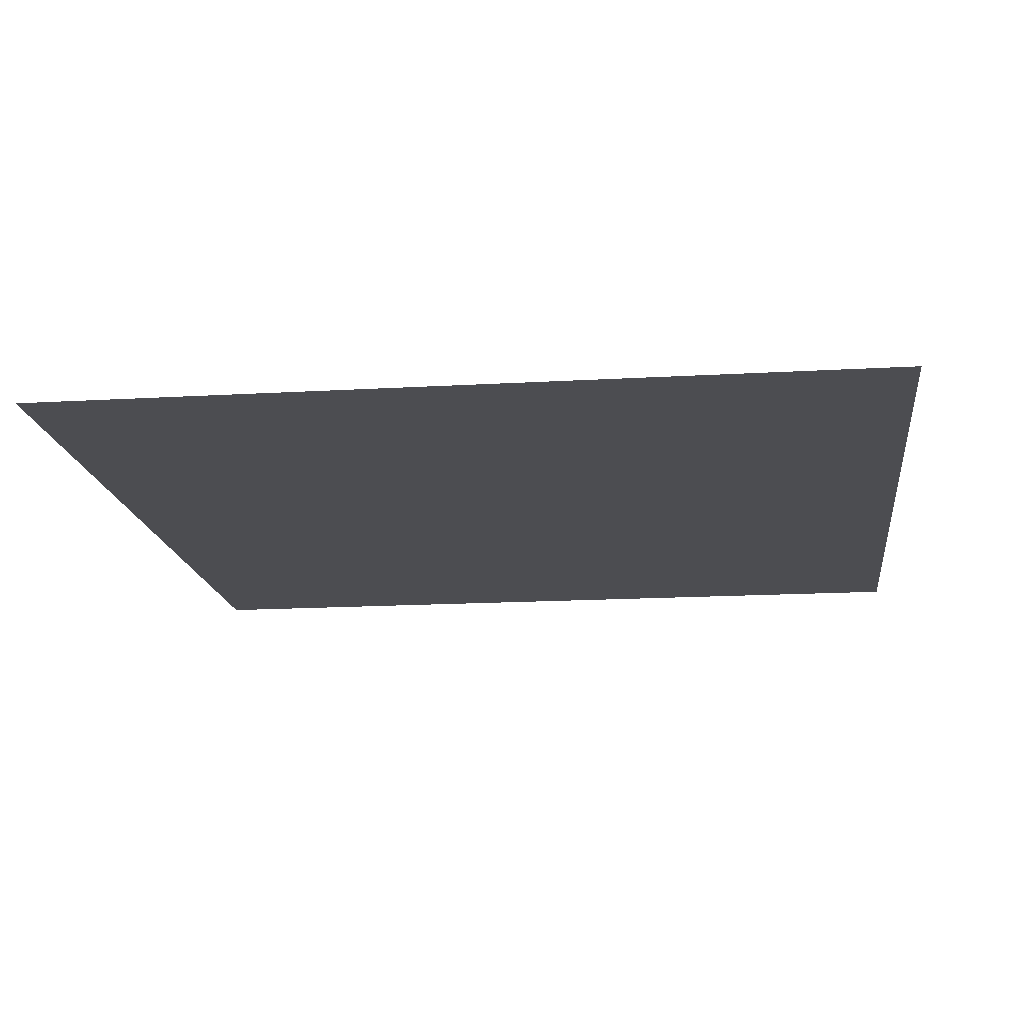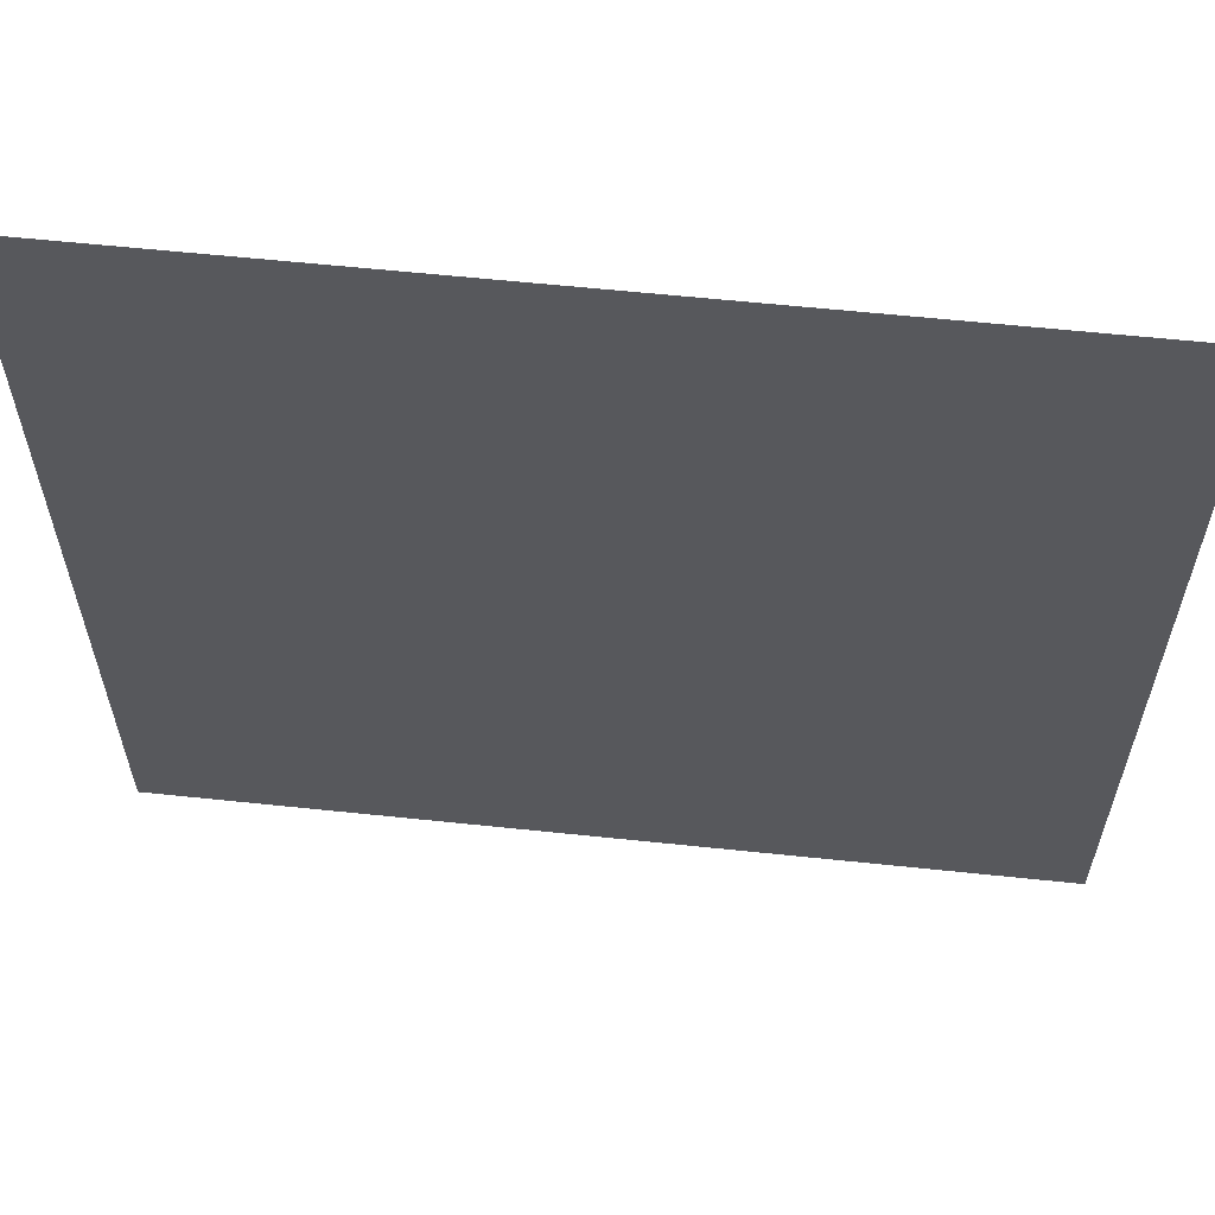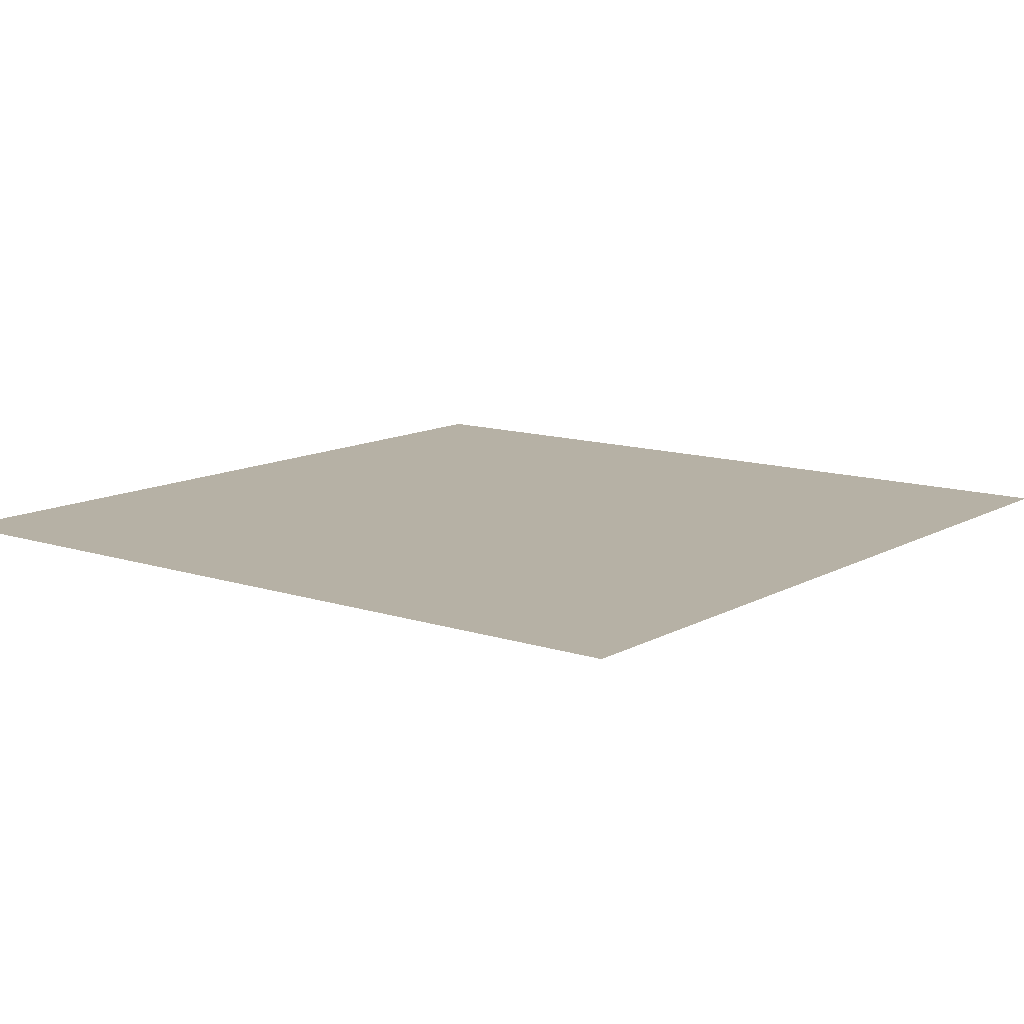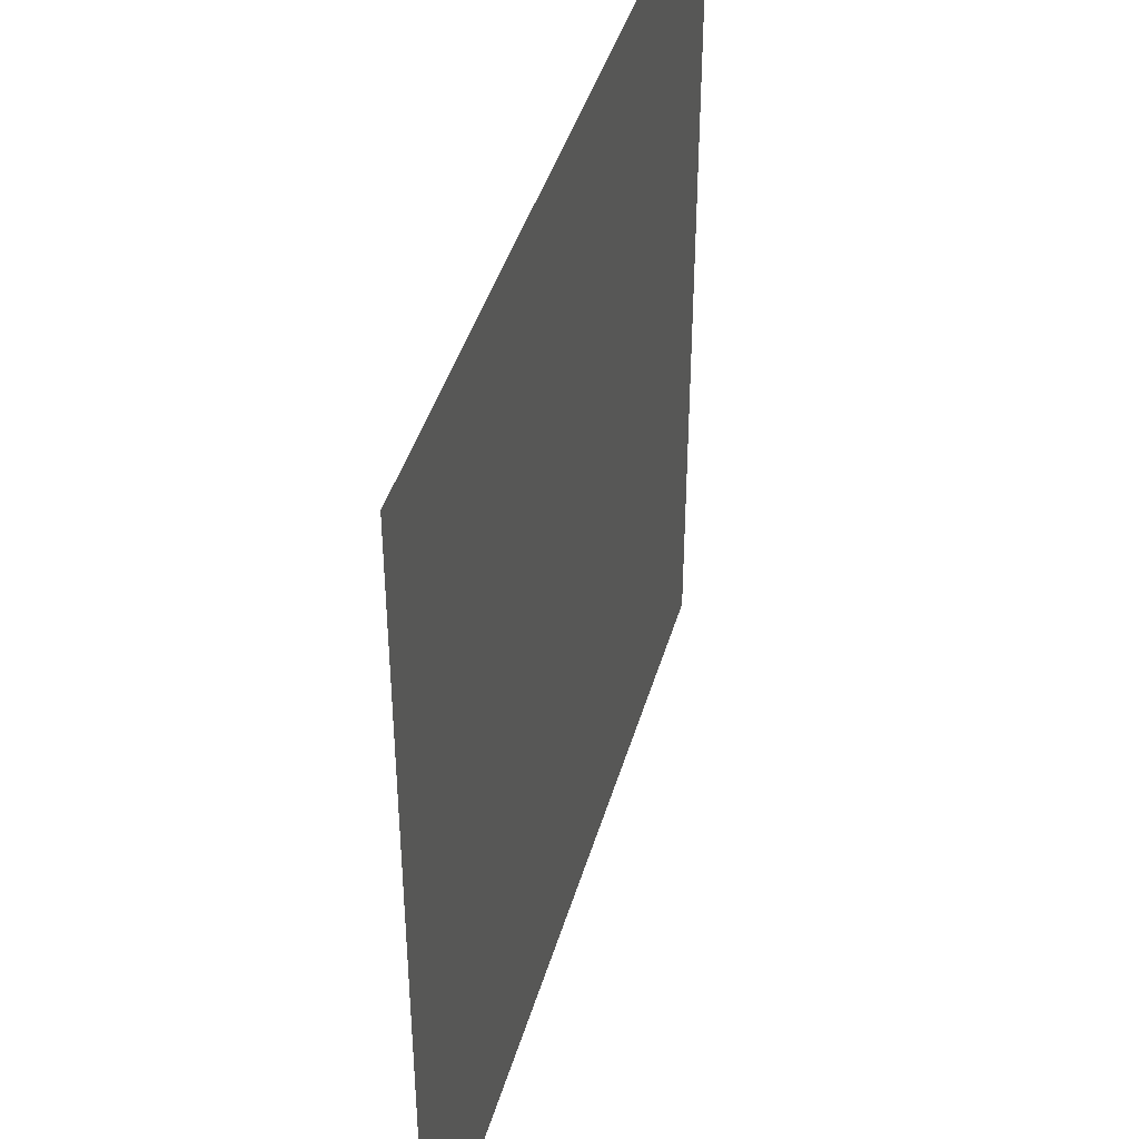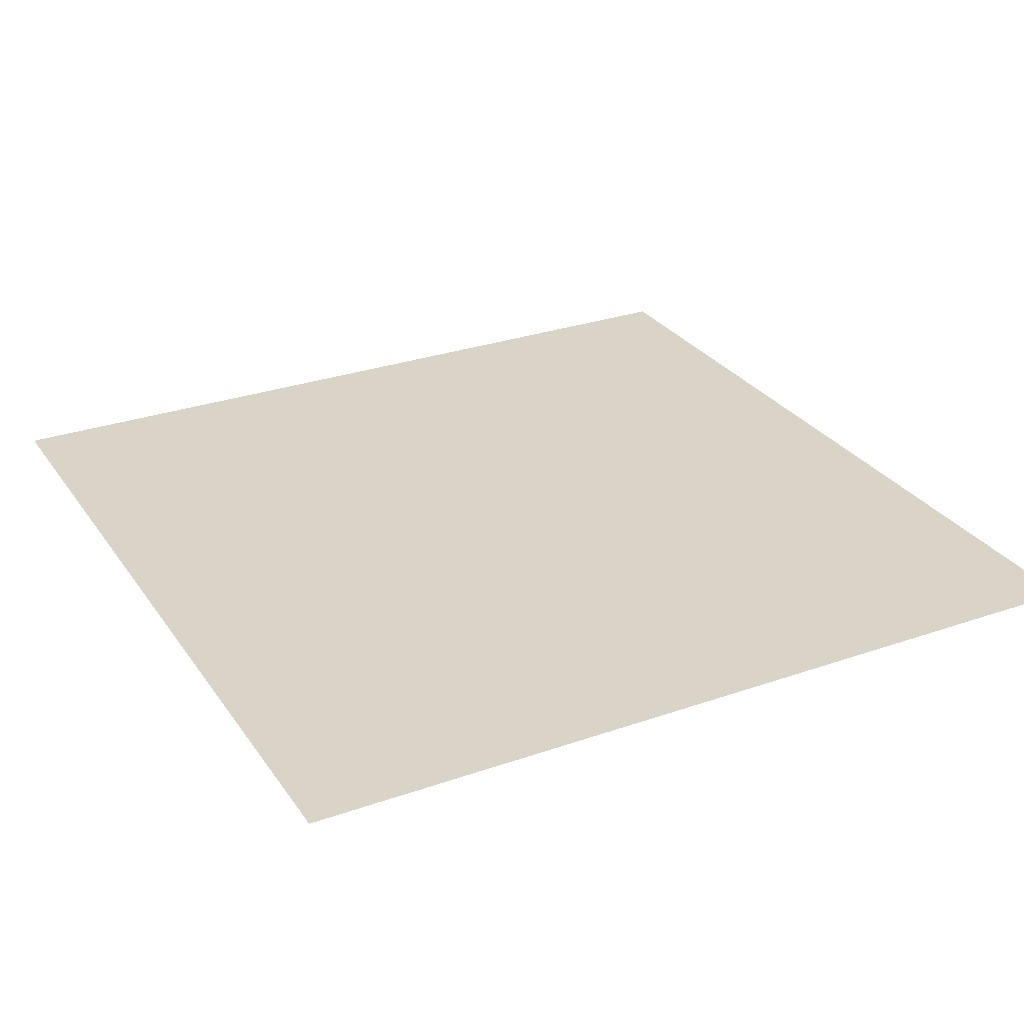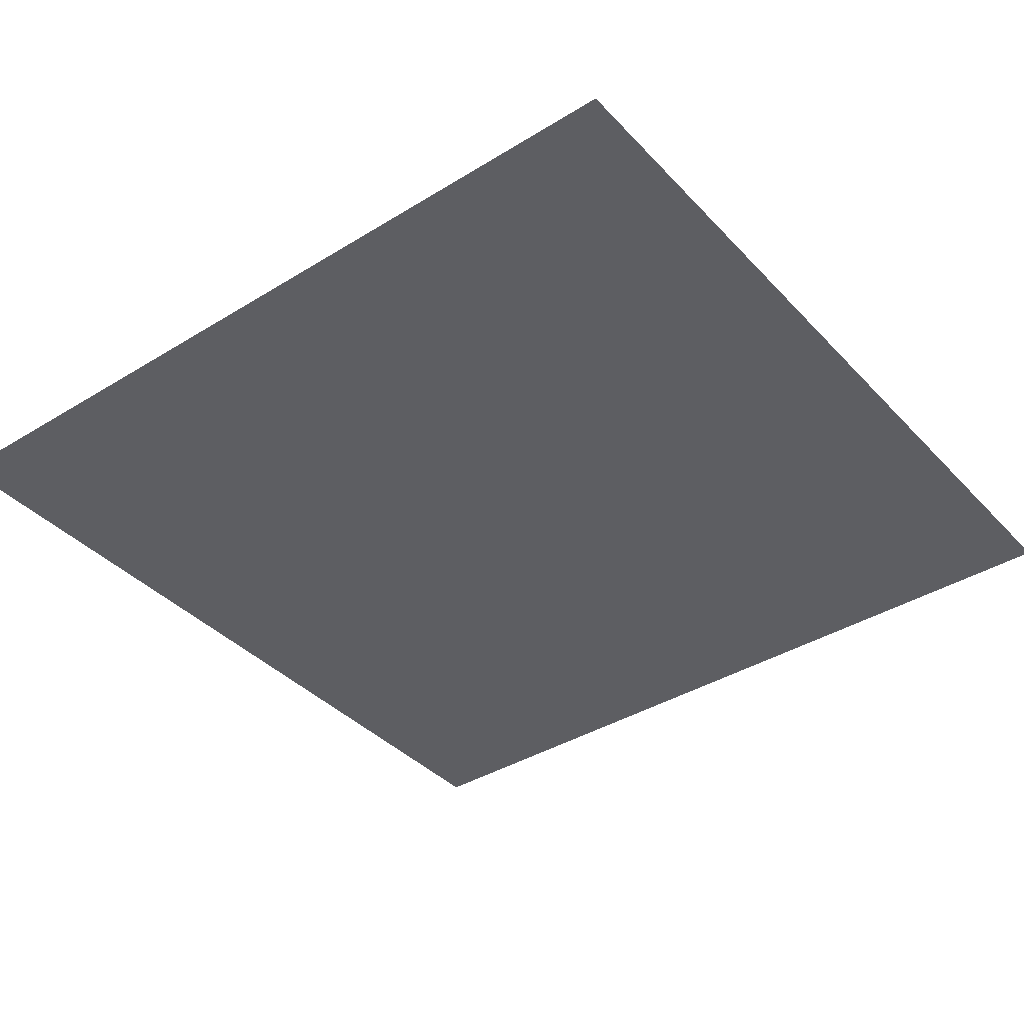
<metadata>
{"format":"obj","ext":"obj","renderer":"f3d","projection":"perspective","resolution":1024,"background":"white","views":[{"elev":-16.2,"azim":-173.1,"up":"+Z"},{"elev":61.1,"azim":6.1,"up":"+Y"},{"elev":12.0,"azim":-142.2,"up":"+Z"},{"elev":42.6,"azim":105.8,"up":"+Y"},{"elev":28.6,"azim":62.3,"up":"+Z"},{"elev":-38.6,"azim":127.8,"up":"+Z"}]}
</metadata>
<code>
v -128 -256 0
v -256 -256 0
v -256 -128 0
v -128 -128 0
v -384 -256 0
v -384 -128 0
v -512 -256 0
v -512 -128 0
v -640 -256 0
v -640 -128 0
v -768 -256 0
v -768 -128 0
v -896 -256 0
v -896 -128 0
v -1024 -256 0
v -1024 -128 0
v -1152 -256 0
v -1152 -128 0
v -1280 -256 0
v -1280 -128 0
v -1408 -256 0
v -1408 -128 0
v -1536 -256 0
v -1536 -128 0
v -1664 -256 0
v -1664 -128 0
v -128 -384 0
v -256 -384 0
v -384 -384 0
v -512 -384 0
v -640 -384 0
v -768 -384 0
v -896 -384 0
v -1024 -384 0
v -1152 -384 0
v -1280 -384 0
v -1408 -384 0
v -1536 -384 0
v -1664 -384 0
v -128 -512 0
v -256 -512 0
v -384 -512 0
v -512 -512 0
v -640 -512 0
v -768 -512 0
v -896 -512 0
v -1024 -512 0
v -1152 -512 0
v -1280 -512 0
v -1408 -512 0
v -1536 -512 0
v -1664 -512 0
v -128 -640 0
v -256 -640 0
v -384 -640 0
v -512 -640 0
v -640 -640 0
v -768 -640 0
v -896 -640 0
v -1024 -640 0
v -1152 -640 0
v -1280 -640 0
v -1408 -640 0
v -1536 -640 0
v -1664 -640 0
v -128 -768 0
v -256 -768 0
v -384 -768 0
v -512 -768 0
v -640 -768 0
v -768 -768 0
v -896 -768 0
v -1024 -768 0
v -1152 -768 0
v -1280 -768 0
v -1408 -768 0
v -1536 -768 0
v -1664 -768 0
v -256 -896 0
v -384 -896 0
v -512 -896 0
v -640 -896 0
v -768 -896 0
v -896 -896 0
v -1024 -896 0
v -1152 -896 0
v -1280 -896 0
v -1408 -896 0
v -1536 -896 0
v -1664 -896 0
v -256 -1024 0
v -384 -1024 0
v -512 -1024 0
v -640 -1024 0
v -768 -1024 0
v -896 -1024 0
v -1024 -1024 0
v -1152 -1024 0
v -1280 -1024 0
v -1408 -1024 0
v -1536 -1024 0
v -128 -1152 0
v -256 -1152 0
v -128 -1024 0
v -384 -1152 0
v -512 -1152 0
v -640 -1152 0
v -768 -1152 0
v -896 -1152 0
v -1024 -1152 0
v -1152 -1152 0
v -1280 -1152 0
v -1408 -1152 0
v -1536 -1152 0
v -1664 -1152 0
v -1664 -1024 0
v -128 -1280 0
v -256 -1280 0
v -384 -1280 0
v -512 -1280 0
v -640 -1280 0
v -768 -1280 0
v -896 -1280 0
v -1024 -1280 0
v -1152 -1280 0
v -1280 -1280 0
v -1408 -1280 0
v -1536 -1280 0
v -1664 -1280 0
v -128 -1408 0
v -256 -1408 0
v -384 -1408 0
v -512 -1408 0
v -640 -1408 0
v -768 -1408 0
v -896 -1408 0
v -1024 -1408 0
v -1152 -1408 0
v -1280 -1408 0
v -1408 -1408 0
v -1536 -1408 0
v -1664 -1408 0
v -128 -1536 0
v -256 -1536 0
v -384 -1536 0
v -512 -1536 0
v -640 -1536 0
v -768 -1536 0
v -896 -1536 0
v -1024 -1536 0
v -1152 -1536 0
v -1280 -1536 0
v -1408 -1536 0
v -1536 -1536 0
v -1664 -1536 0
v -1792 -1536 0
v -1792 -1408 0
v -128 -1664 0
v -256 -1664 0
v -384 -1664 0
v -512 -1664 0
v -640 -1664 0
v -768 -1664 0
v -896 -1664 0
v -1024 -1664 0
v -1152 -1664 0
v -1280 -1664 0
v -1408 -1664 0
v -1536 -1664 0
v -1664 -1664 0
v -1792 -1664 0
v 0 -128 0
v -128 0 0
v 0 0 0
v -256 0 0
v -384 0 0
v -512 0 0
v -640 0 0
v -768 0 0
v -896 0 0
v -1024 0 0
v -1152 0 0
v -1280 0 0
v -1408 0 0
v -1536 0 0
v -1664 0 0
v -1792 -128 0
v -1792 0 0
v 0 -256 0
v -1792 -256 0
v 0 -384 0
v -1792 -384 0
v 0 -512 0
v -1792 -512 0
v 0 -640 0
v -1792 -640 0
v 0 -768 0
v -1792 -768 0
v 0 -896 0
v -128 -896 0
v -1792 -896 0
v 0 -1024 0
v -1792 -1024 0
v 0 -1152 0
v -1792 -1152 0
v 0 -1280 0
v -1792 -1280 0
v 0 -1408 0
v 0 -1536 0
v 0 -1664 0
v 0 -1792 0
v -128 -1792 0
v -256 -1792 0
v -384 -1792 0
v -512 -1792 0
v -640 -1792 0
v -768 -1792 0
v -896 -1792 0
v -1024 -1792 0
v -1152 -1792 0
v -1280 -1792 0
v -1408 -1792 0
v -1536 -1792 0
v -1664 -1792 0
v -1792 -1792 0
g mesh_[00]_[00]
f 1 2 3 4
f 2 5 6 3
f 5 7 8 6
f 7 9 10 8
f 9 11 12 10
f 11 13 14 12
f 13 15 16 14
f 15 17 18 16
f 17 19 20 18
f 19 21 22 20
f 21 23 24 22
f 23 25 26 24
f 27 28 2 1
f 28 29 5 2
f 29 30 7 5
f 30 31 9 7
f 31 32 11 9
f 32 33 13 11
f 33 34 15 13
f 34 35 17 15
f 35 36 19 17
f 36 37 21 19
f 37 38 23 21
f 38 39 25 23
f 40 41 28 27
f 41 42 29 28
f 42 43 30 29
f 43 44 31 30
f 44 45 32 31
f 45 46 33 32
f 46 47 34 33
f 47 48 35 34
f 48 49 36 35
f 49 50 37 36
f 50 51 38 37
f 51 52 39 38
f 53 54 41 40
f 54 55 42 41
f 55 56 43 42
f 56 57 44 43
f 57 58 45 44
f 58 59 46 45
f 59 60 47 46
f 60 61 48 47
f 61 62 49 48
f 62 63 50 49
f 63 64 51 50
f 64 65 52 51
f 66 67 54 53
f 67 68 55 54
f 68 69 56 55
f 69 70 57 56
f 70 71 58 57
f 71 72 59 58
f 72 73 60 59
f 73 74 61 60
f 74 75 62 61
f 75 76 63 62
f 76 77 64 63
f 77 78 65 64
f 79 80 68 67
f 80 81 69 68
f 81 82 70 69
f 82 83 71 70
f 83 84 72 71
f 84 85 73 72
f 85 86 74 73
f 86 87 75 74
f 87 88 76 75
f 88 89 77 76
f 89 90 78 77
f 91 92 80 79
f 92 93 81 80
f 93 94 82 81
f 94 95 83 82
f 95 96 84 83
f 96 97 85 84
f 97 98 86 85
f 98 99 87 86
f 99 100 88 87
f 100 101 89 88
f 102 103 91 104
f 103 105 92 91
f 105 106 93 92
f 106 107 94 93
f 107 108 95 94
f 108 109 96 95
f 109 110 97 96
f 110 111 98 97
f 111 112 99 98
f 112 113 100 99
f 113 114 101 100
f 114 115 116 101
f 117 118 103 102
f 118 119 105 103
f 119 120 106 105
f 120 121 107 106
f 121 122 108 107
f 122 123 109 108
f 123 124 110 109
f 124 125 111 110
f 125 126 112 111
f 126 127 113 112
f 127 128 114 113
f 128 129 115 114
f 130 131 118 117
f 131 132 119 118
f 132 133 120 119
f 133 134 121 120
f 134 135 122 121
f 135 136 123 122
f 136 137 124 123
f 137 138 125 124
f 138 139 126 125
f 139 140 127 126
f 140 141 128 127
f 141 142 129 128
f 143 144 131 130
f 144 145 132 131
f 145 146 133 132
f 146 147 134 133
f 147 148 135 134
f 148 149 136 135
f 149 150 137 136
f 150 151 138 137
f 151 152 139 138
f 152 153 140 139
f 153 154 141 140
f 154 155 142 141
f 155 156 157 142
f 158 159 144 143
f 159 160 145 144
f 160 161 146 145
f 161 162 147 146
f 162 163 148 147
f 163 164 149 148
f 164 165 150 149
f 165 166 151 150
f 166 167 152 151
f 167 168 153 152
f 168 169 154 153
f 169 170 155 154
g mesh_[01]_[00]
f 1 2 3 4
f 2 5 6 3
f 5 7 8 6
f 7 9 10 8
f 9 11 12 10
f 11 13 14 12
f 13 15 16 14
f 15 17 18 16
f 17 19 20 18
f 19 21 22 20
f 21 23 24 22
f 23 25 26 24
f 27 28 2 1
f 40 41 28 27
f 53 54 41 40
f 66 67 54 53
f 71 72 59 58
f 74 75 62 61
f 79 80 68 67
f 82 83 71 70
f 83 84 72 71
f 85 86 74 73
f 86 87 75 74
f 91 92 80 79
f 102 103 91 104
f 108 109 96 95
f 111 112 99 98
f 117 118 103 102
f 121 122 108 107
f 122 123 109 108
f 124 125 111 110
f 125 126 112 111
f 130 131 118 117
f 143 144 131 130
f 155 156 157 142
f 158 159 144 143
f 170 171 156 155
g mesh_[02]_[00]
f 172 4 173 174
f 4 3 175 173
f 3 6 176 175
f 6 8 177 176
f 8 10 178 177
f 10 12 179 178
f 12 14 180 179
f 14 16 181 180
f 16 18 182 181
f 18 20 183 182
f 20 22 184 183
f 22 24 185 184
f 24 26 186 185
f 26 187 188 186
f 189 1 4 172
f 1 2 3 4
f 23 25 26 24
f 25 190 187 26
f 191 27 1 189
f 39 192 190 25
f 193 40 27 191
f 52 194 192 39
f 195 53 40 193
f 65 196 194 52
f 197 66 53 195
f 66 67 54 53
f 70 71 58 57
f 73 74 61 60
f 77 78 65 64
f 78 198 196 65
f 199 200 66 197
f 200 79 67 66
f 89 90 78 77
f 90 201 198 78
f 202 104 200 199
f 104 91 79 200
f 101 116 90 89
f 116 203 201 90
f 204 102 104 202
f 102 103 91 104
f 107 108 95 94
f 110 111 98 97
f 114 115 116 101
f 115 205 203 116
f 206 117 102 204
f 129 207 205 115
f 208 130 117 206
f 142 157 207 129
f 209 143 130 208
f 155 156 157 142
f 210 158 143 209
f 158 159 144 143
f 169 170 155 154
f 170 171 156 155
f 211 212 158 210
f 212 213 159 158
f 213 214 160 159
f 214 215 161 160
f 215 216 162 161
f 216 217 163 162
f 217 218 164 163
f 218 219 165 164
f 219 220 166 165
f 220 221 167 166
f 221 222 168 167
f 222 223 169 168
f 223 224 170 169
f 224 225 171 170

</code>
